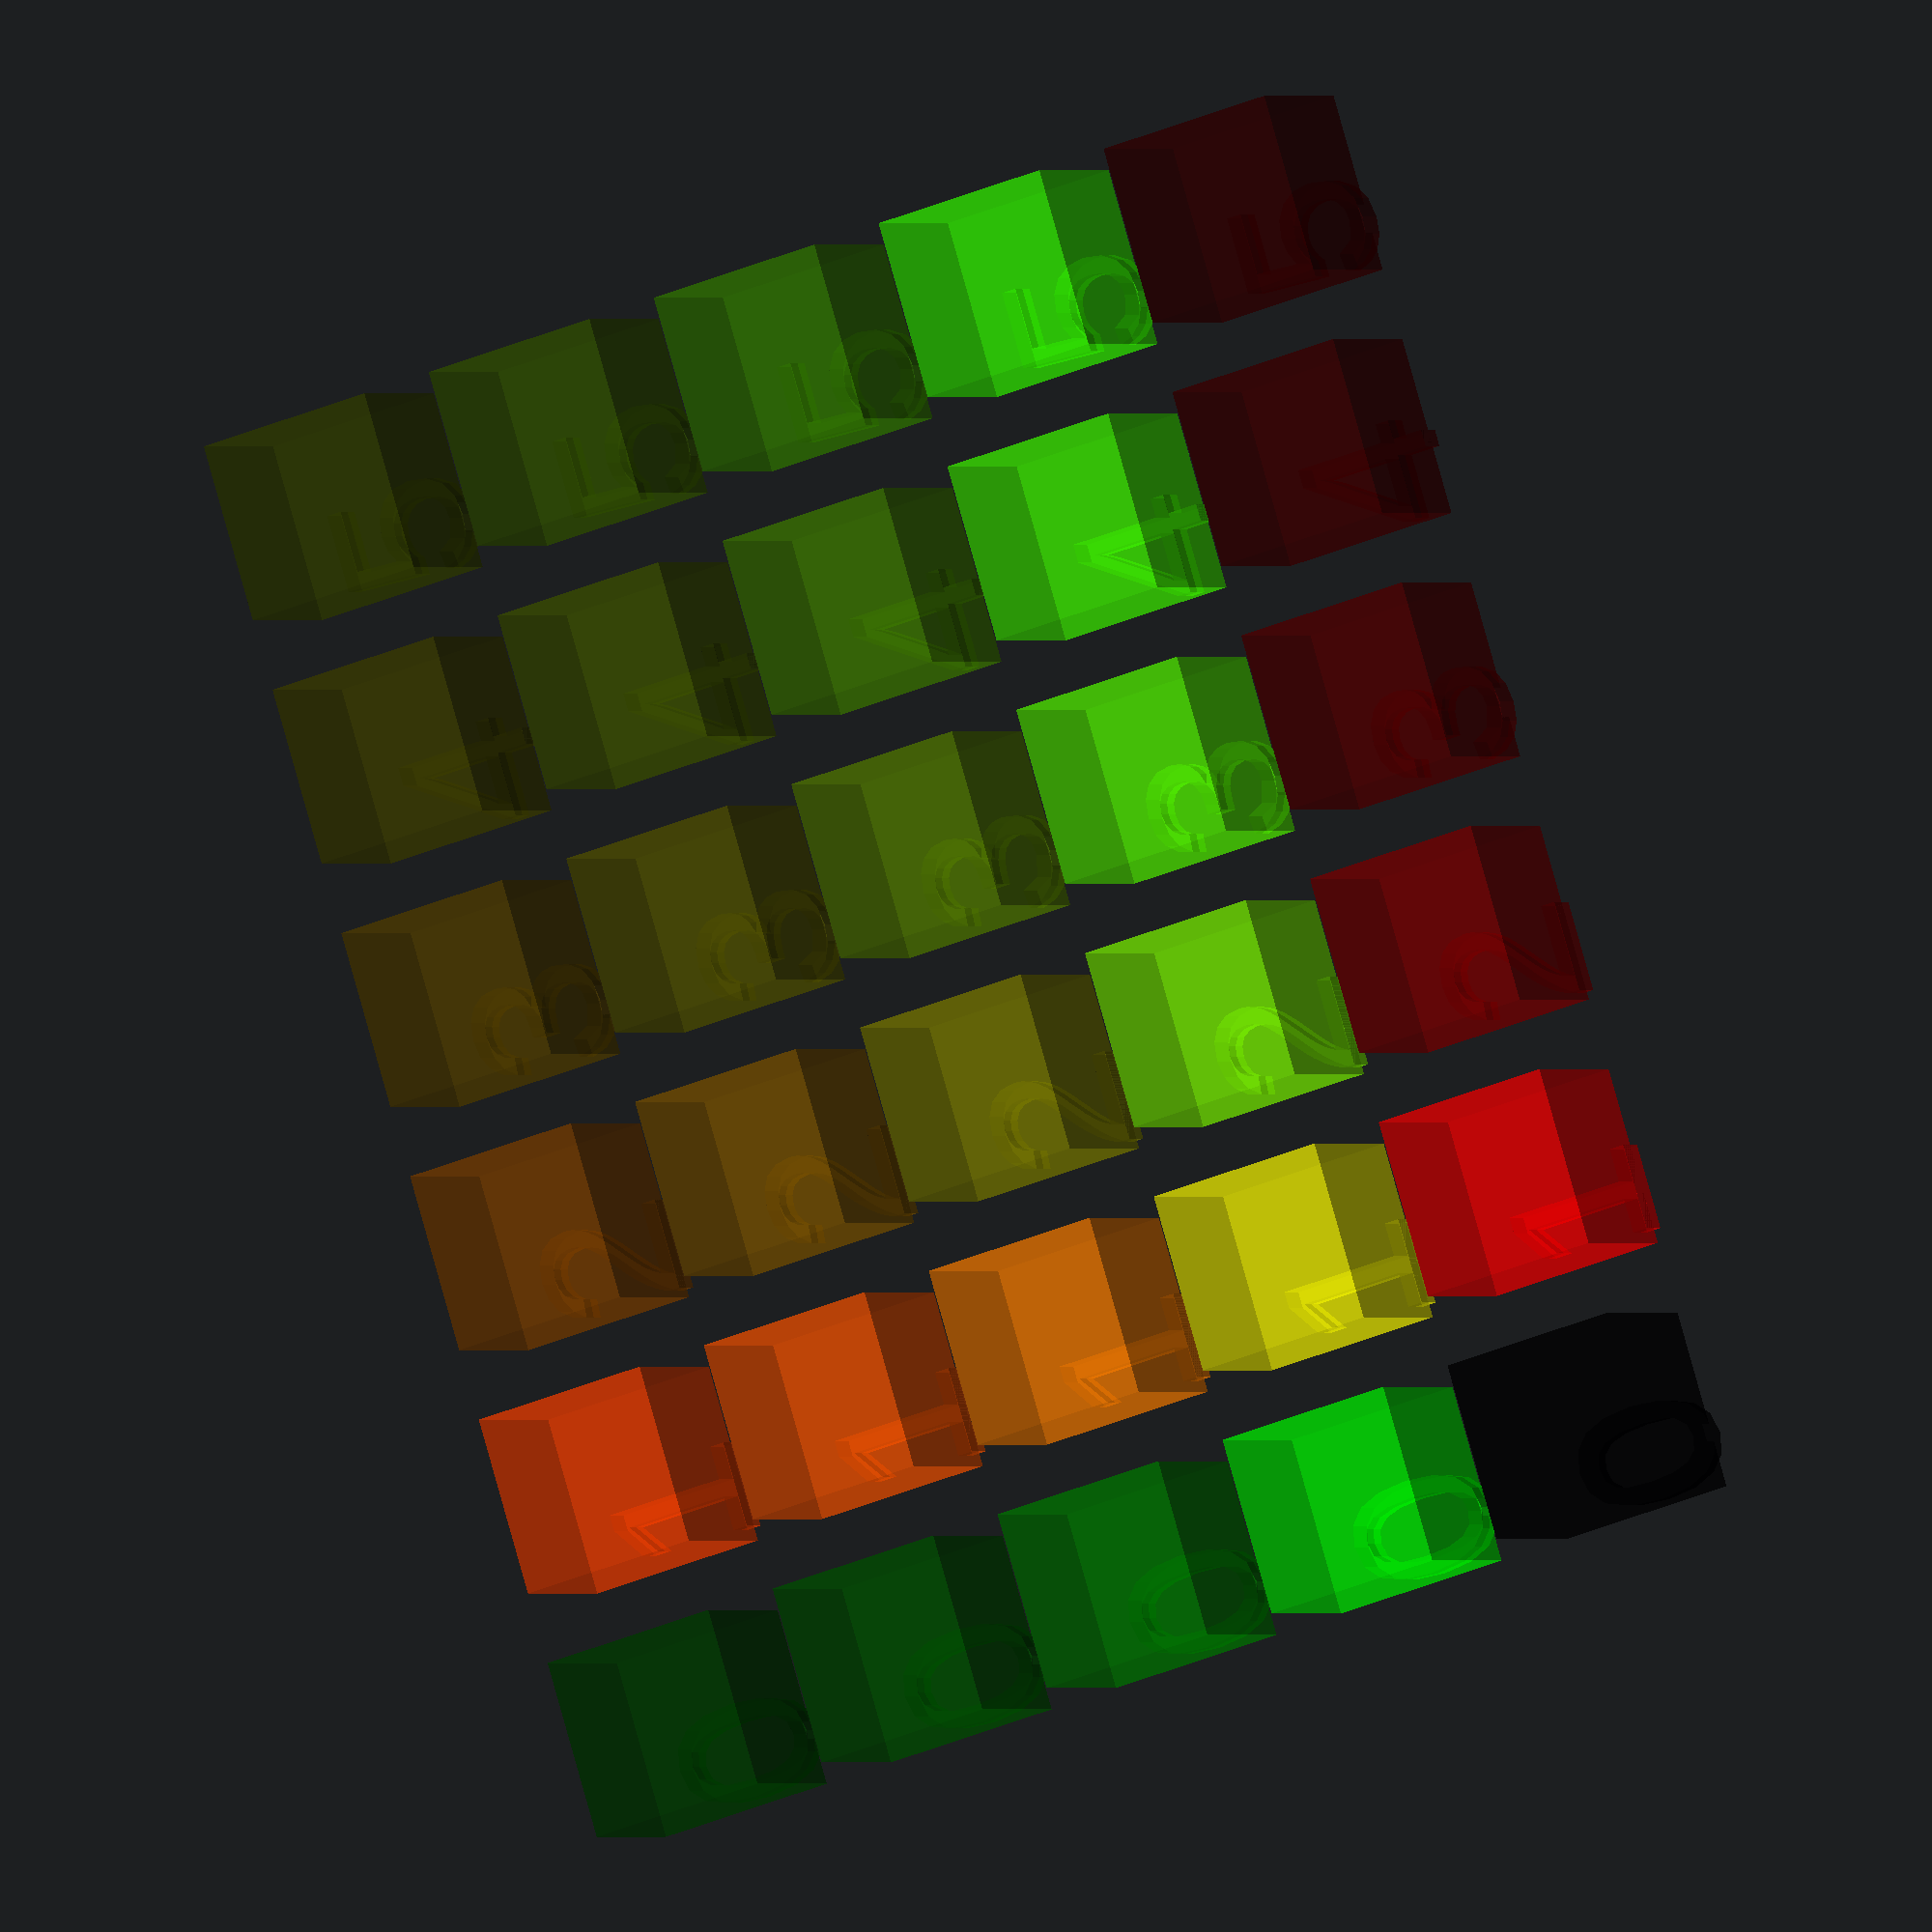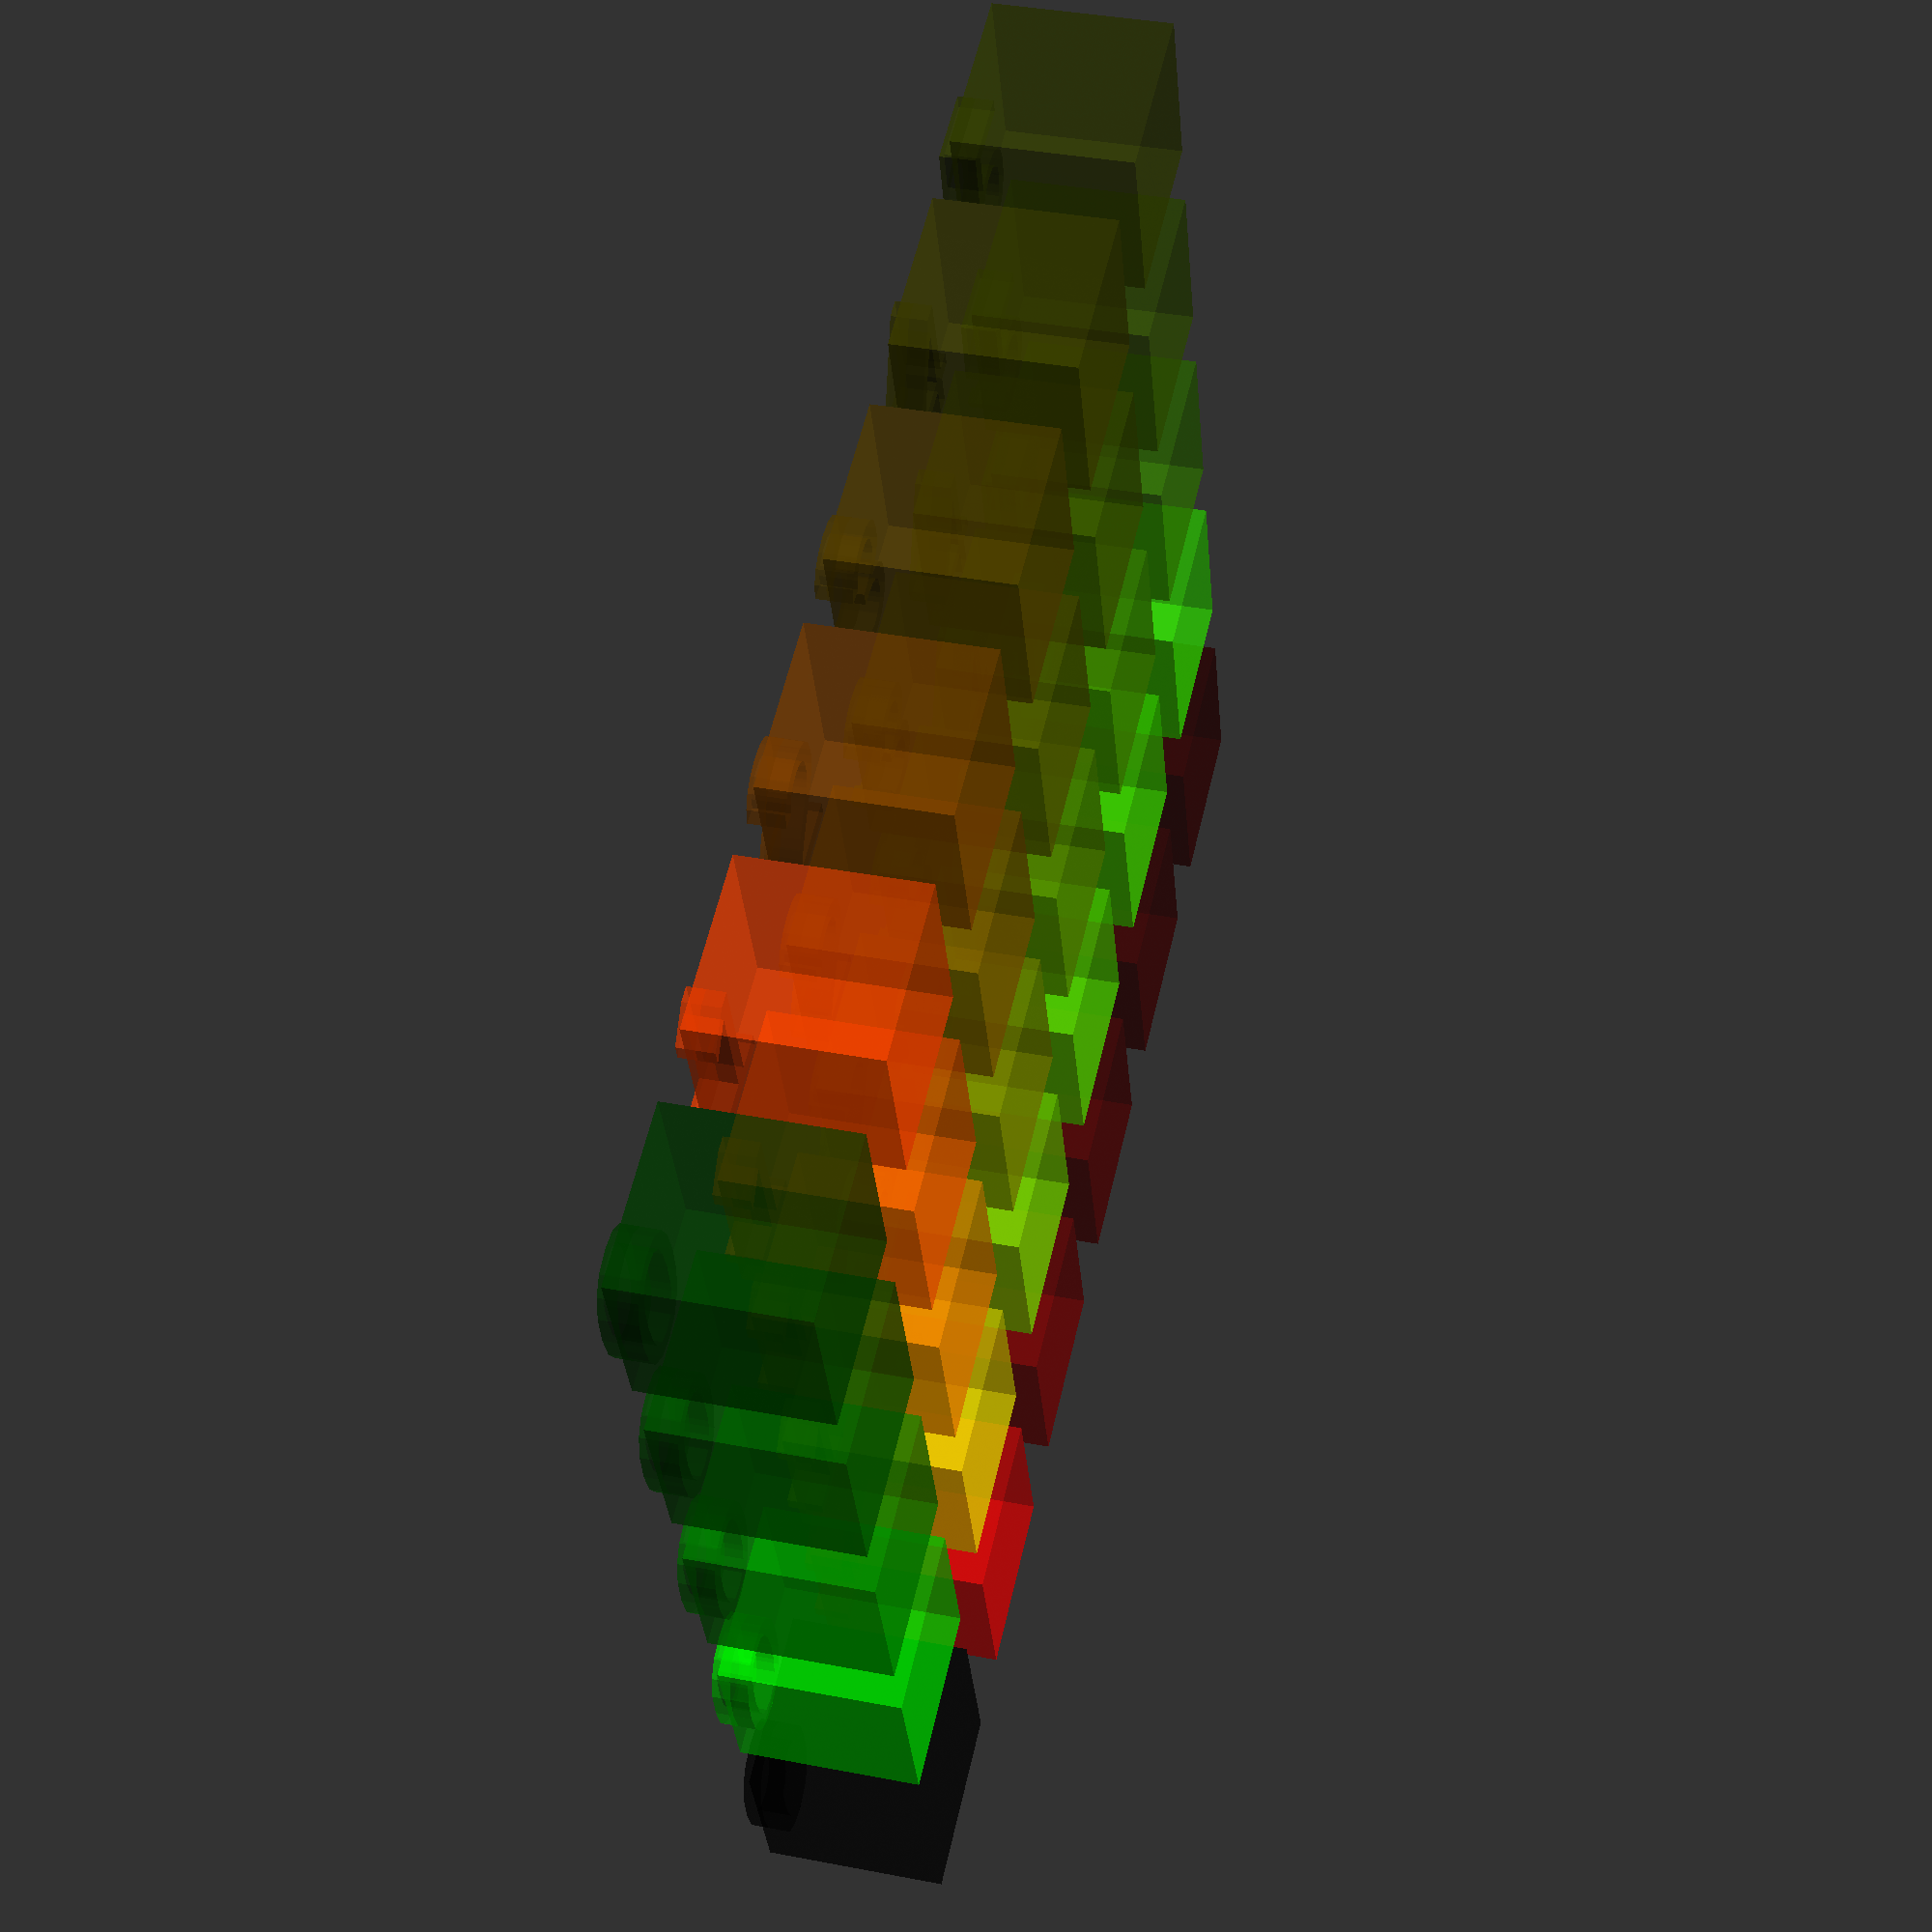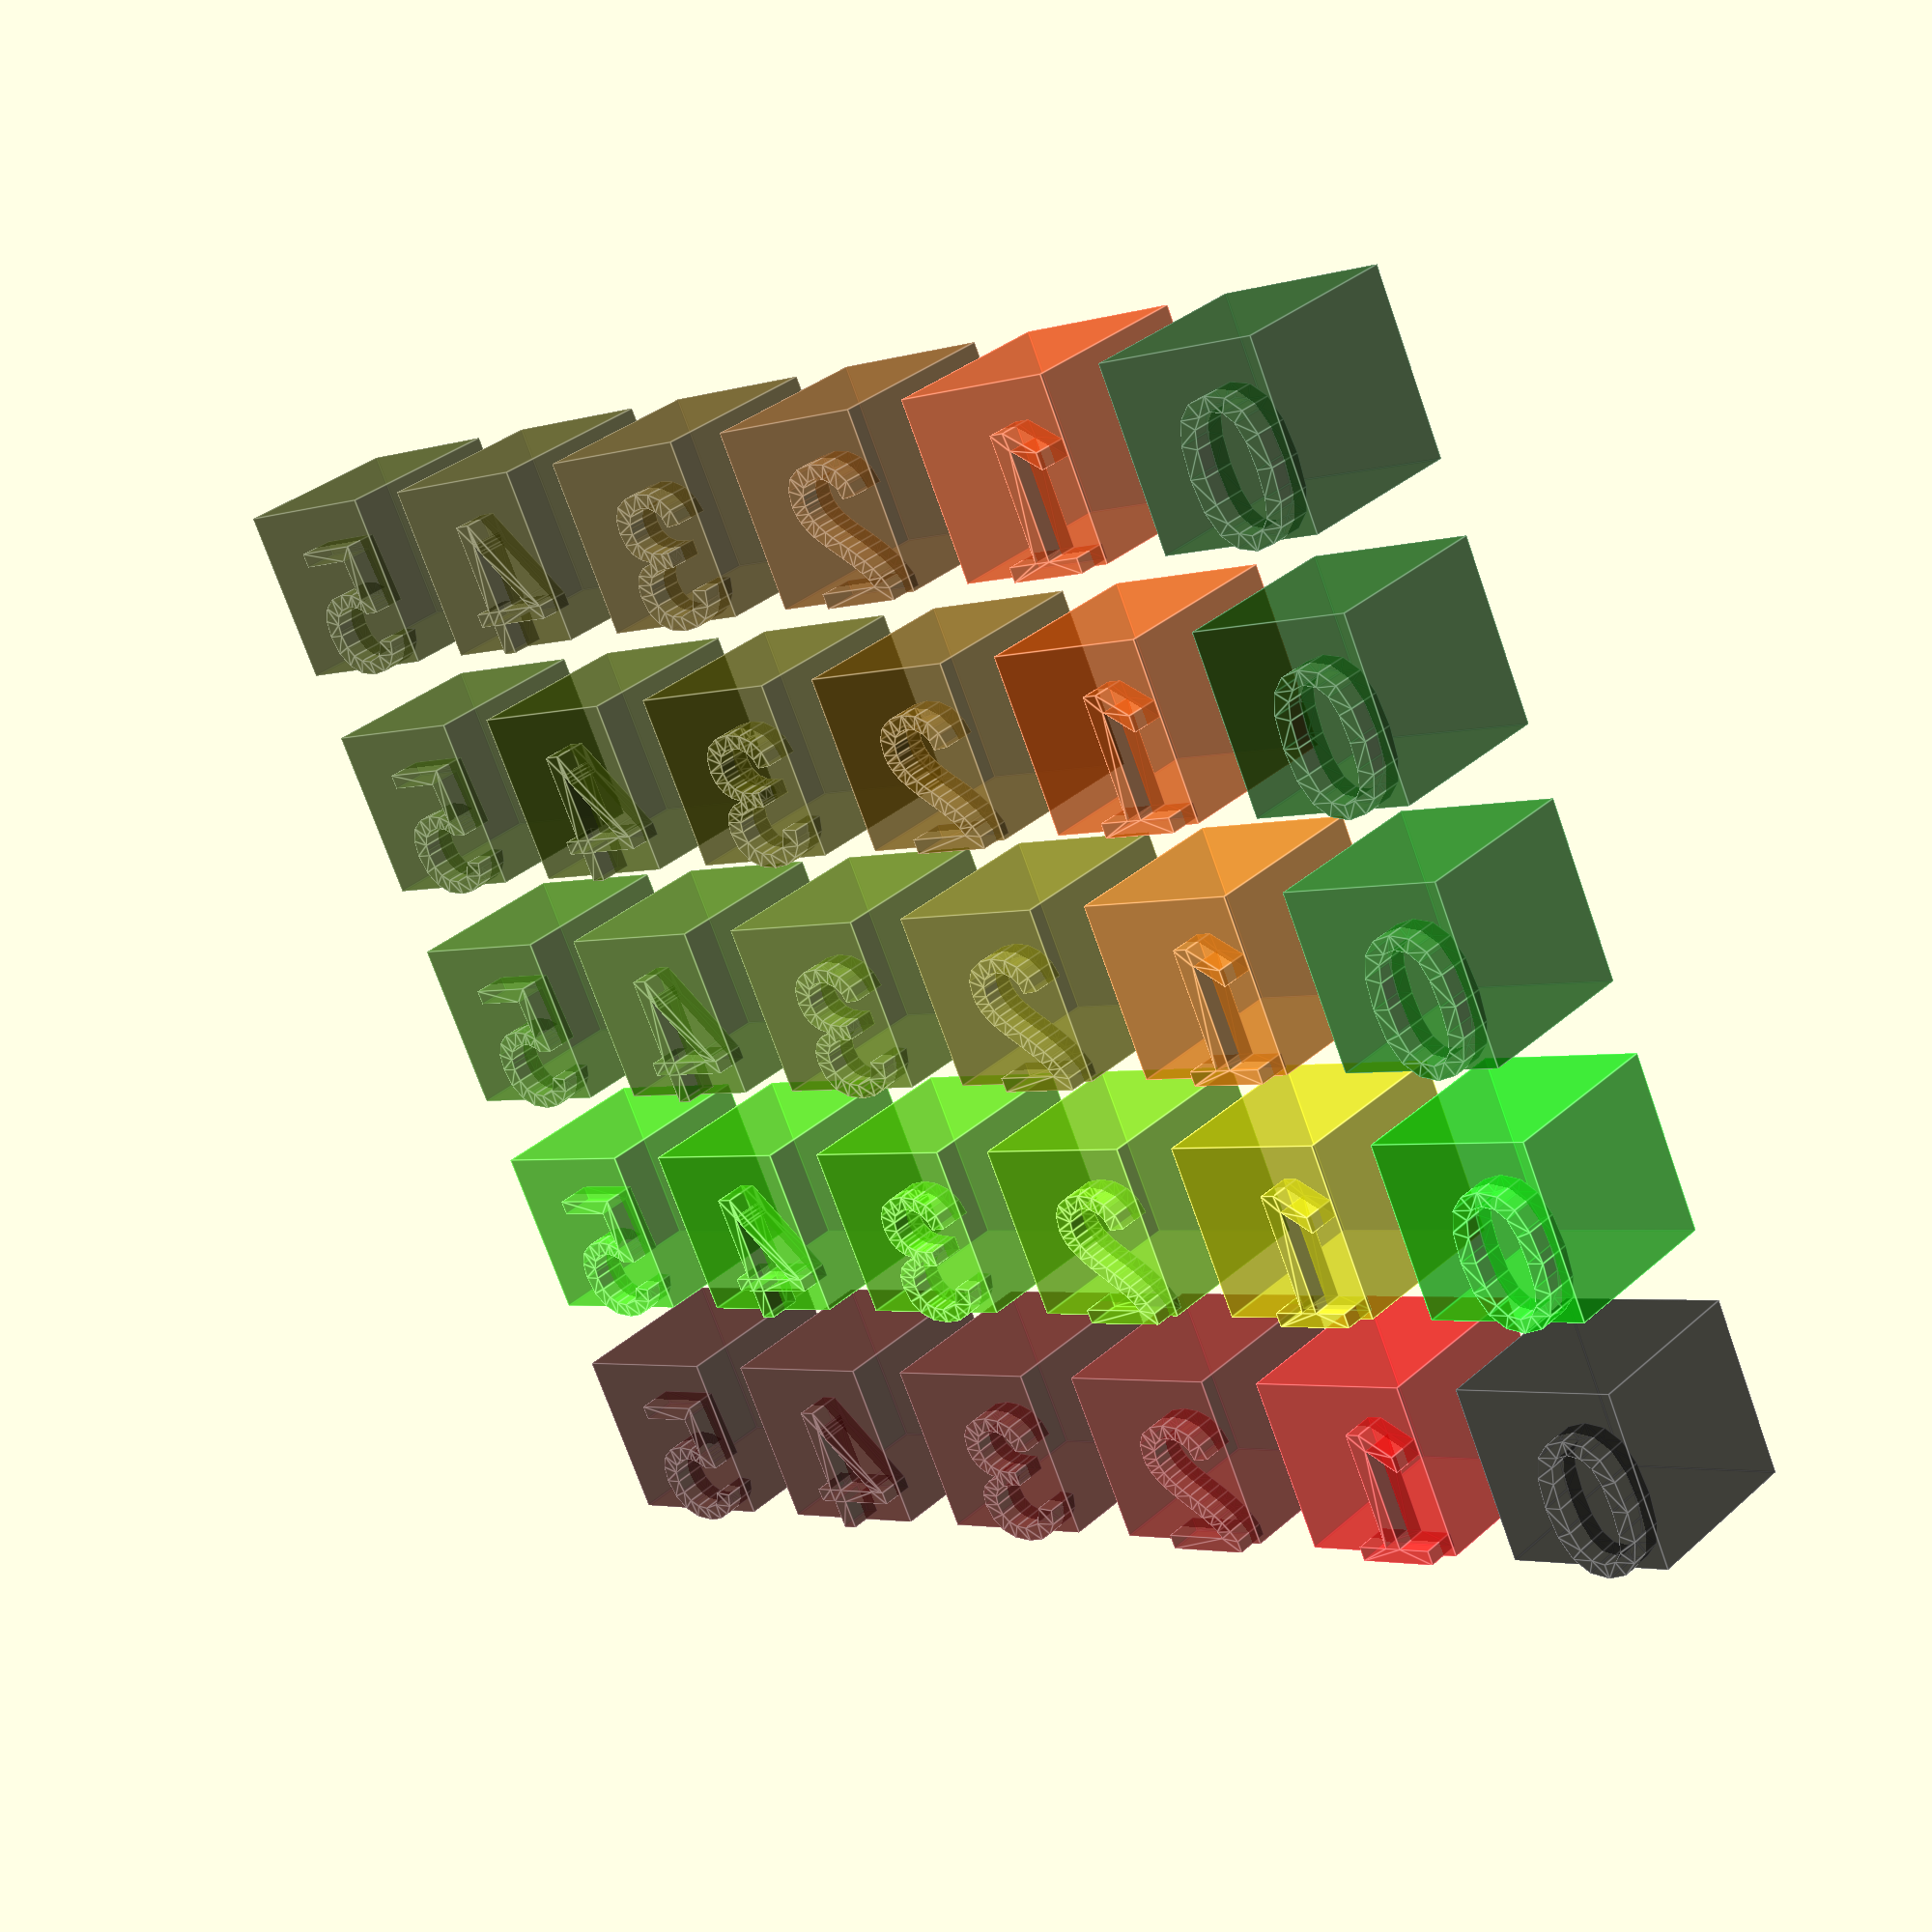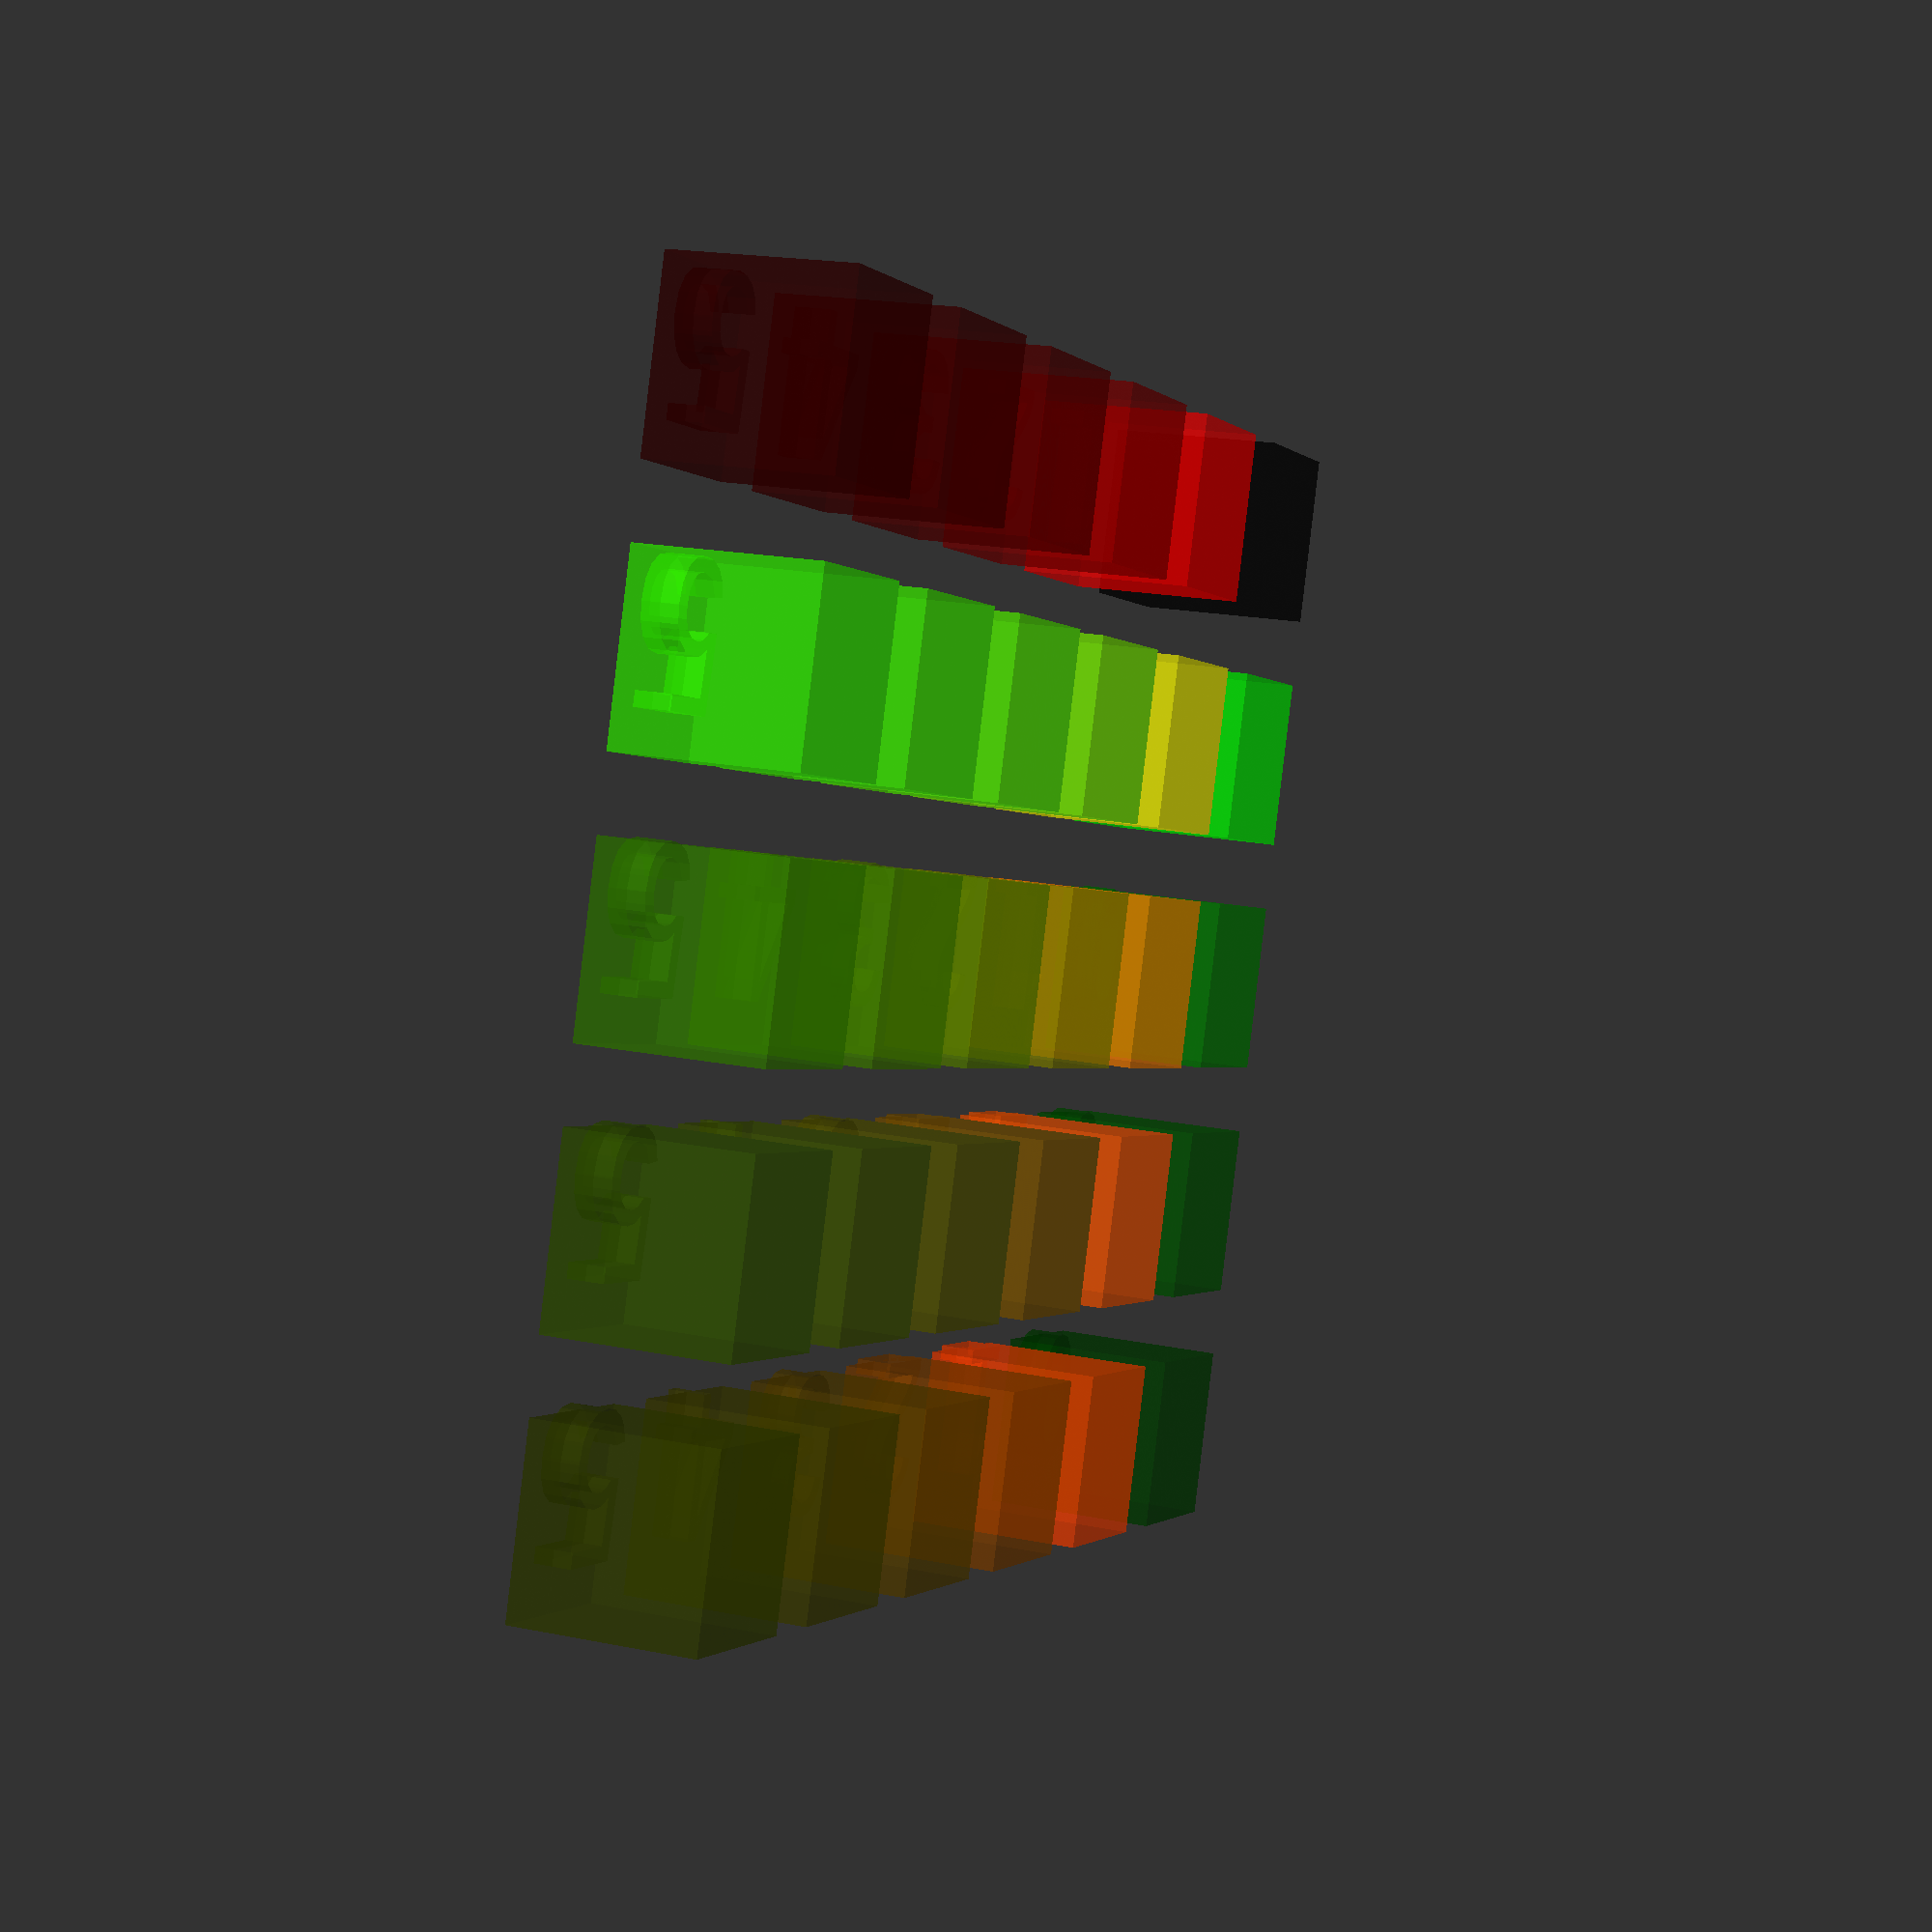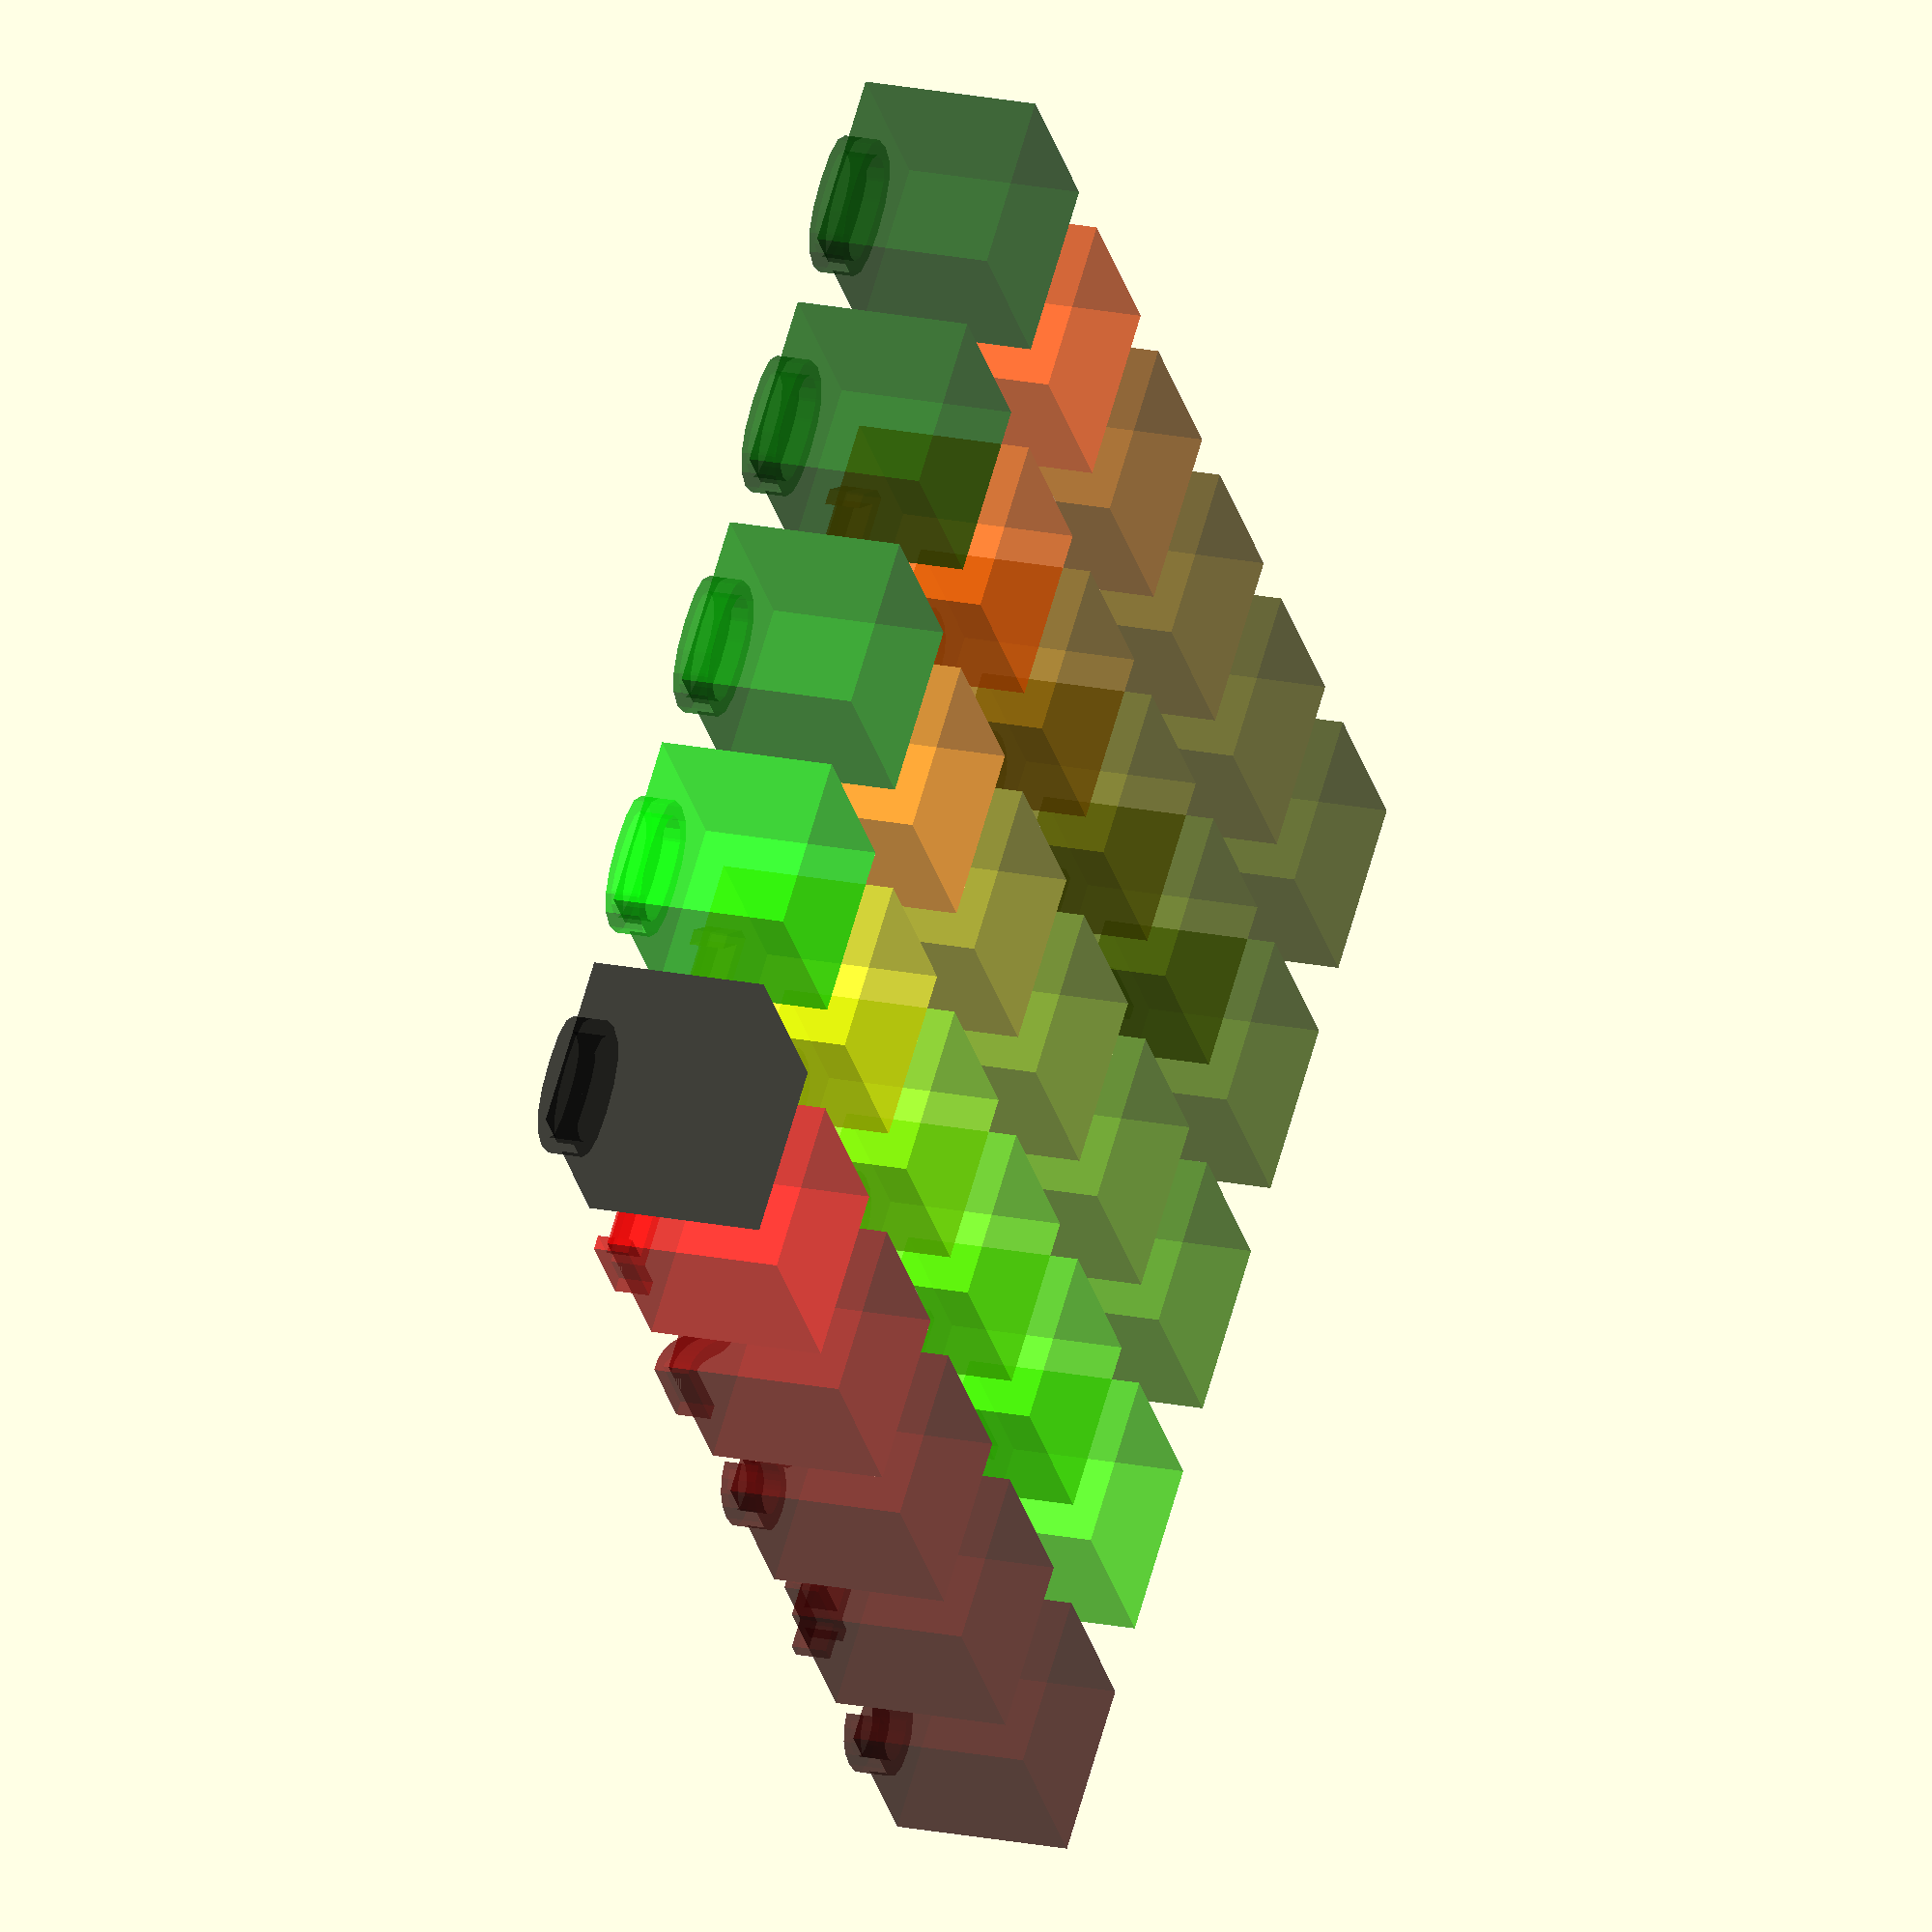
<openscad>
// Parameters for the grid size and cube size
cube_size = 10;  // Side length of each cube
grid_size_X = 5;   // Grid dimensions (grid_size x grid_size)
grid_size_Y = 5;
Count = 10;

//Generate_Grid_3();

//Generate_Grid_2(){
//    translate([0,-10,0]){
//        cylinder(h=15,d=3,$fn=12);
//    }
//    translate([0,-20,0]){
//        cylinder(h=15,d=3,$fn=12);
//    }
//    translate([0,-30,0]){
//        cylinder(h=15,d=3,$fn=12);
//    }
//    translate([0,-40,0]){
//        cylinder(h=15,d=3,$fn=12);
//    }
//    translate([0,-50,0]){
//        cylinder(h=15,d=3,$fn=12);
//    }
//    translate([0,-60,0]){
//        cylinder(h=15,d=3,$fn=12);
//    }
//}
module Generate_Grid() {
    // Generate grid of cubes with alternating colors
    for (y = [0 : 1  : grid_size_Y-1 ]) {
        for(x = [ 0 : (-1^y)*-1: ((grid_size_X-1)*-1^y)*-1 ]){
    //        color_ = get_color(1/(grid_size-1), 0, 0);
    //        echo(x);
    //        echo(color_);
            echo("y",y);
            echo("x",x);
            echo("hello", (-1)^y);
            echo("Color_y",(1/(grid_size_Y-1))*y);
            echo("Color_x",(1/(grid_size_X-1))*x*(-1^y));
            translate([x * cube_size, y * cube_size, 0 * cube_size]) {
                color(c = [ ((1/(grid_size_X-1))*x*(-1^y))*-1,(1/(grid_size_Y-1))*y,0], alpha = 0.5){
                    cube(cube_size);
                    children();
                }
            }
        }
    }
}
module Generate_Grid_2(){
    // Generate grid of cubes with alternating colors
    for(i=[0:1:$children-1]){
        for (y = [0 : 1  : grid_size_Y-1 ]) {
            for(x = [ 0 : (-1^y)*-1: ((grid_size_X-1)*-1^y)*-1 ]){
        //        color_ = get_color(1/(grid_size-1), 0, 0);
        //        echo(x);
        //        echo(color_);
                echo("y",y);
                echo("x",x);
                echo("hello", (-1)^y);
                echo("Color_y",(1/(grid_size_Y-1))*y);
                echo("Color_x",((1/(grid_size_X-1))*x*(-1^y))*-1);
                echo("$children",$children);
                echo("((grid_size_Y-1)*(grid_size_X-1))/$children",((grid_size_Y-1)*(grid_size_X-1))/$children);
                color(c = [ ((1/(grid_size_X-1))*x*(-1^y))*-1,(1/(grid_size_Y-1))*y,0], alpha = 0.5){
                    //cube(cube_size);
                    translate([grid_size_X*x,0,0]){
                        children(((grid_size_Y-1)*(grid_size_X-1))/$children);
                    }
                }
            }
        }
    }
}
module Generate_Grid_3() {
    // Generate grid of cubes with alternating colors
    for (y = [0 : 1  : grid_size_Y-1 ]) {
        for(x = [ 0 : (-1^y)*-1: ((grid_size_X-1)*-1^y)*-1 ]){
    //        color_ = get_color(1/(grid_size-1), 0, 0);
    //        echo(x);
    //        echo(color_);
            echo("y",y);
            echo("x",x);
            echo("hello", (-1)^y);
            echo("Color_y",(1/(grid_size_Y-1))*y);
            echo("Color_x",((1/(grid_size_X-1))*x*(-1^y))*-1);
            translate([x * cube_size, y * cube_size, 0 * cube_size]) {
                color(c = [ ((1/(grid_size_X-1))*x*(-1^y))*-1,(1/(grid_size_Y-1))*y,0], alpha = 0.5){
                    cube(cube_size);
                    children();
                }
            }
        }
    }
}
translate([0,-50,0]){
    //meander();
}
module meander(){
END_x=3;
END_y=3;
    //for(i=[0:1:(END_x*END_y)-1]){
        for(x=[0:1:END_x-1]){
            for(y=[(END_y-1):1:0]){
                echo("x",x);
                echo("y",y);
                translate([x*11,y*11,0]){
                    cube(100);
                }
            } 
        }
    //}
}
//For_Downstepp();
module For_Downstepp(){
    for(j=[-5:1:0]){
        translate([-j*11,-75,20]){
            cube(10);
        }
    }
}

n = 5;
m = 3;
o = 5;
a = 0;
b = 1;
result_1 = [ [for (i=[0:m-1]) (i % 2 == 0) ? a : b ],[for (j=[0:m-1]) (j % 2 != 0) ? a : b] ];
result_2 = [ for(j=[0:1:n-1])[j], for(j=[0:1:n-1])[j] ];
result_3 = [for(i=[0:1:n*n])[   i,
                                (i % 2 != 0) ? i/2 : 9,
                                0]];
result_4 = [for(i=[1:1:(n*n)])[i,[red(i),green(i)]]];
//echo("result_1",result_1); //ECHO: [0, 1, 0, 1, 0, 1, 0, 1, 0, 1]
//echo("result_3",result_2);
//echo("result_3",result_3);
//echo("result_4",result_4);

function add_up_to(n, sum=0) =
    n==0 ?
        sum :
        add_up_to(n-1, sum+n);
 
//echo(sum=add_up_to(3));
// ECHO: sum = 5.00005e+009

function red(RED) = ( (RED <= n) ? RED : RED - n); // for(i=[0:n-1]) (i % 2 == 0 ) ? 1:0  
function green(GREEN) = ((GREEN % 2 == 0) ? GREEN % 1: GREEN );
//function blue(BLUE) = (BLUE<=n*n)? 0:1;


//echo("let",let(a = 135, s = sin(a), c = cos(a)) [ s, c ]); // ECHO: [0.707107, -0.707107]

//for (i = [10:50]) // creates a spiral of incrisingly sized spheres
//{
//    let (angle = i*360/20, r= i*2, distance = r*5)
//    {
//        rotate(angle, [1, 0, 0])
//        translate([0, distance, 0])
//        sphere(r = r);
//    }
//}

for(i=[0:1:17]){
    for(n=[1:-2:-1]){
        for(j_y=[0:1:8-1]){
            for(m=[-1:2:1]){
                for (j_x=[0:1*n:8-1]){
                    let(x_Step= j_x*6 , y_Step=i/2*6*n, z_Step=i/3*6){
                        translate([x_Step,y_Step,z_Step]){
//                            cube(5);
                        }
                    }
                }
            }
        }
    }
}

//let_for_LOOP();

module let_for_LOOP(){
    for(n=[-1:2:1]){
        for(m=[0:1:5]){
            let(x_Step=6*m*n,y_Step=6*n,z_Step=0){
                translate([x_Step,y_Step,z_Step]){
                    //cube(5);
                    echo("m",m);
                    echo("n",n);
                    text(str(m), font = "Liberation Sans");
                }
            }
        }
    }
}
//SINE_Foo();
module SINE_Foo(){
    CubeCount=7;
    CubeCount_SINE=360/CubeCount;
    for(m=[0:30:360]){
        for(n=[0:30:360]){
            echo("m",m);
            echo("n",n);
            let(x_Step=sin(m)*10){
                translate([(m*5)/30,0,x_Step]){
                    cube(5);
                }
            }
        }
    }
}
//anzColor=4;
1_r=1;
//Recursive_Color_Cube();
module Recursive_Color_Cube(r=1,anzColor=3){
    echo("anzColor^3",anzColor*anzColor*anzColor);
    echo("anzColor",anzColor);
    if(anzColor*anzColor>=0){
        for(n=[0*1_r:1:2]){
            for(m=[0:1:anzColor]){
                translate([n*7,m*7,0]){
                    color(c=[1/(n+1),1/(m+1),0.5],alpha = 0.5){
                        cube(5);
                    }
                    Recursive_Color_Cube(-1,anzColor-1);
                }
            }
        }
    }
}
anzColor_x=5;
anzColor_y=1;
r=1;
CubeCount=1;        //WAS: anzColor_x^2
//2_Recursive_Color_Cube();
module 2_Recursive_Color_Cube(r=1,y_Val=0){
    //echo("anzColor",anzColor);
    //if(anzColor*anzColor>=0){
    for(CubeCount=[0:1:0]){
        //for(y_Val=[0:1:anzColor_y-1]){
            //echo("anzColor_y",anzColor_y);
            for(x_Val=[(anzColor_x-1)*r:-(1*r):0]){  // ? can a for-Loop start on the outskirts and cont inward? from 4 to 0 and -4 to 0?
                //echo("anzColor_x",anzColor_x);
                translate([x_Val*7*r,y_Val*7,CubeCount]){
                    color(c=[0,1/abs(x_Val),0.5],alpha = 0.5){
                        //echo("1/abs(n)",1/abs(x_Val));
                        //echo("floor 0",floor(0));
                        //echo("Sign",sign(-5.0));            //!!! Signum Function ==> gives back 1, 0 or -1 in case a val;ue is above, zero or under -1,
                        //cube(5);
                        text(str(x_Val), font = "Liberation Sans", size=4);
                    }
                }
                echo("x_Val",x_Val);
                if(x_Val*r==(anzColor_x-1)*r){
                    echo("x_Val==anzColor_x-1 is TRUE");
                    echo("r*-1 FROM IF",r*-1);
                    echo("y_Val+abs(r) FROM IF",y_Val+abs(r));
                    2_Recursive_Color_Cube(r*-1,y_Val+abs(r));
                }
            }
            //2_Recursive_Color_Cube(-1,n-1,anzColor_y);
            echo("y_Val",y_Val);
        //}
    }
    //}
    //2_Recursive_Color_Cube(-1,anzColor_x,anzColor_y-1);
}
For_Loop_Experiments(0,1,5,0,19);
module For_Loop_Experiments(Start=7,Step=7,End=7,Exit=7,Foo=1){
    y=0;
    z=0;
    ENDE=5;
    echo("Start",Start);
    echo("Step",Step);
    echo("End",End);
    echo("Exit",Exit);
    if(Exit<ENDE){
        for(m=[1:1:1]){
            for(n=[Start:Step:End]){
                translate([abs((n)*7),Exit*7,z*7]){
                    echo("n_",n+Exit);
                    echo("Start_",Start);
                    echo("End_",End);
                    safe_n = (n == 0) ? 0 : 1/n; // to avoid division by ZERO (I Asked Chat GPT for that in 2026-06-23)
                    safe_exit = (Exit == 0) ? 0 : 1/Exit;
                    color(c=[safe_n, safe_exit, 0], alpha=0.5){
//                    color(c=[1/n,1/Exit,0],alpha=0.5){
                        text(str(n), font = "Liberation Sans", size=4);
                        cube(5);
                    }
                    echo("CUT================");
                }
                if(n==End){
                    echo("n==End",n);
                    Help=End;
                    End=Start;
                    Start=Help;
                    Step=Step*-1;
                    Exit=Exit+1;
                    echo("GoTo-------------");
                    For_Loop_Experiments(Start,Step,End,Exit,1);
                }
                else if(Foo==9){
                        echo("1==1");
                }
            }
        }
    }
}

////example 3 - iteration over a vector of vectors
//for(i = [ [[ 0,  0,  0], 20],
//          [[10, 12, 10], 50],
//          [[20, 24, 20], 70],
//          [[30, 36, 30], 10],
//          [[20, 48, 40], 30],
//          [[10, 60, 50], 40] ]){
//  translate([i[0][0], 2*i[0][1], 0])
//  cube([10, 15, i[1]]);
//}
//Generate_Grid(); // Run the grid generation
</openscad>
<views>
elev=360.0 azim=253.0 roll=22.4 proj=o view=solid
elev=142.5 azim=159.8 roll=256.2 proj=p view=solid
elev=146.2 azim=205.9 roll=319.8 proj=p view=edges
elev=340.8 azim=199.1 roll=290.9 proj=p view=wireframe
elev=340.3 azim=47.8 roll=291.1 proj=o view=wireframe
</views>
